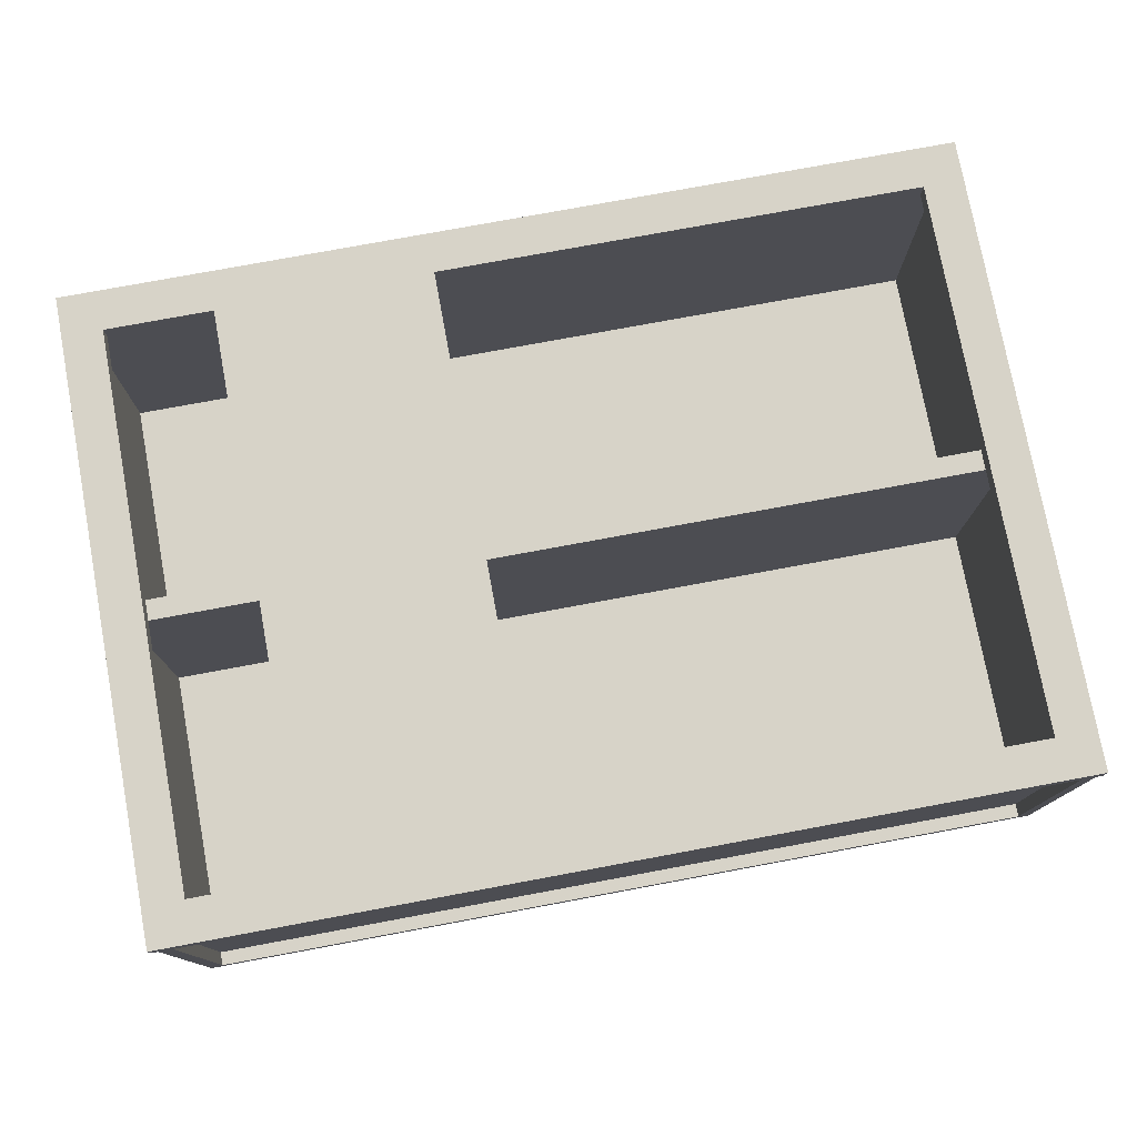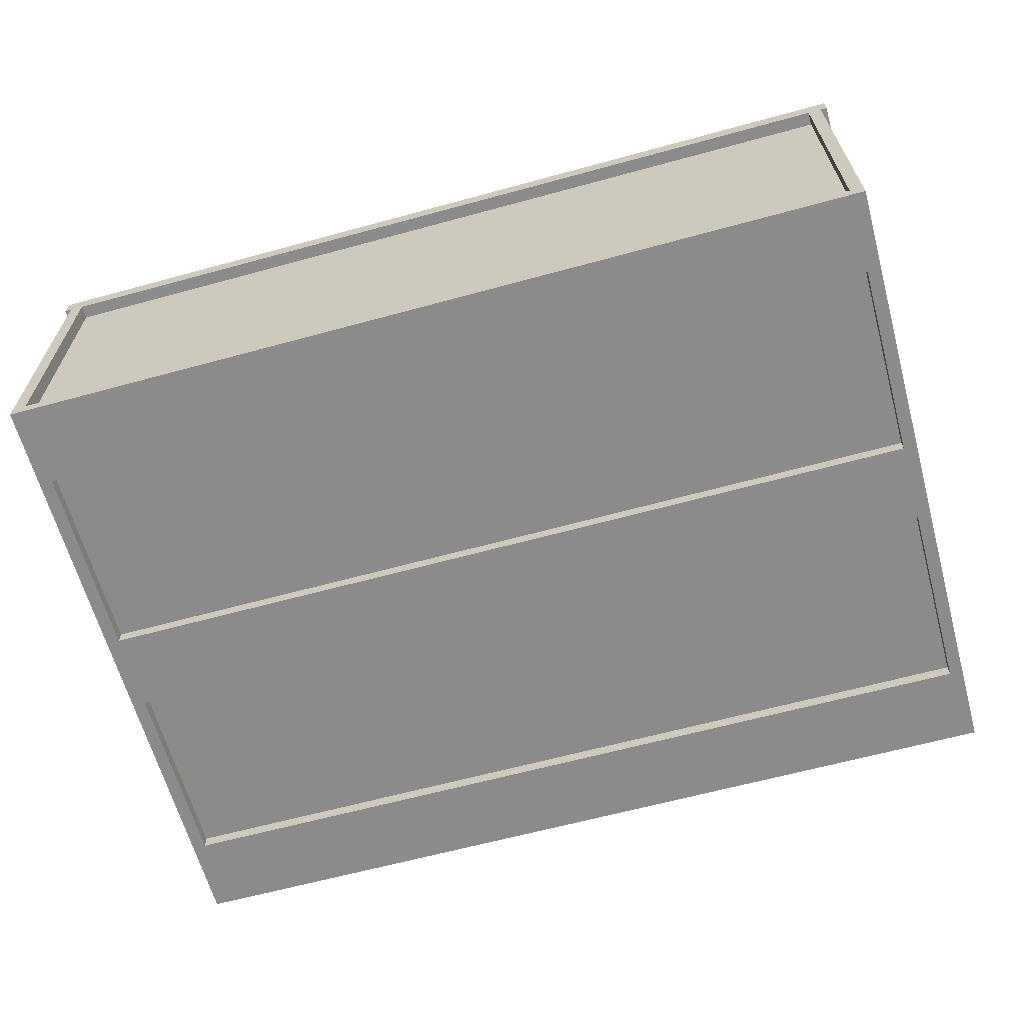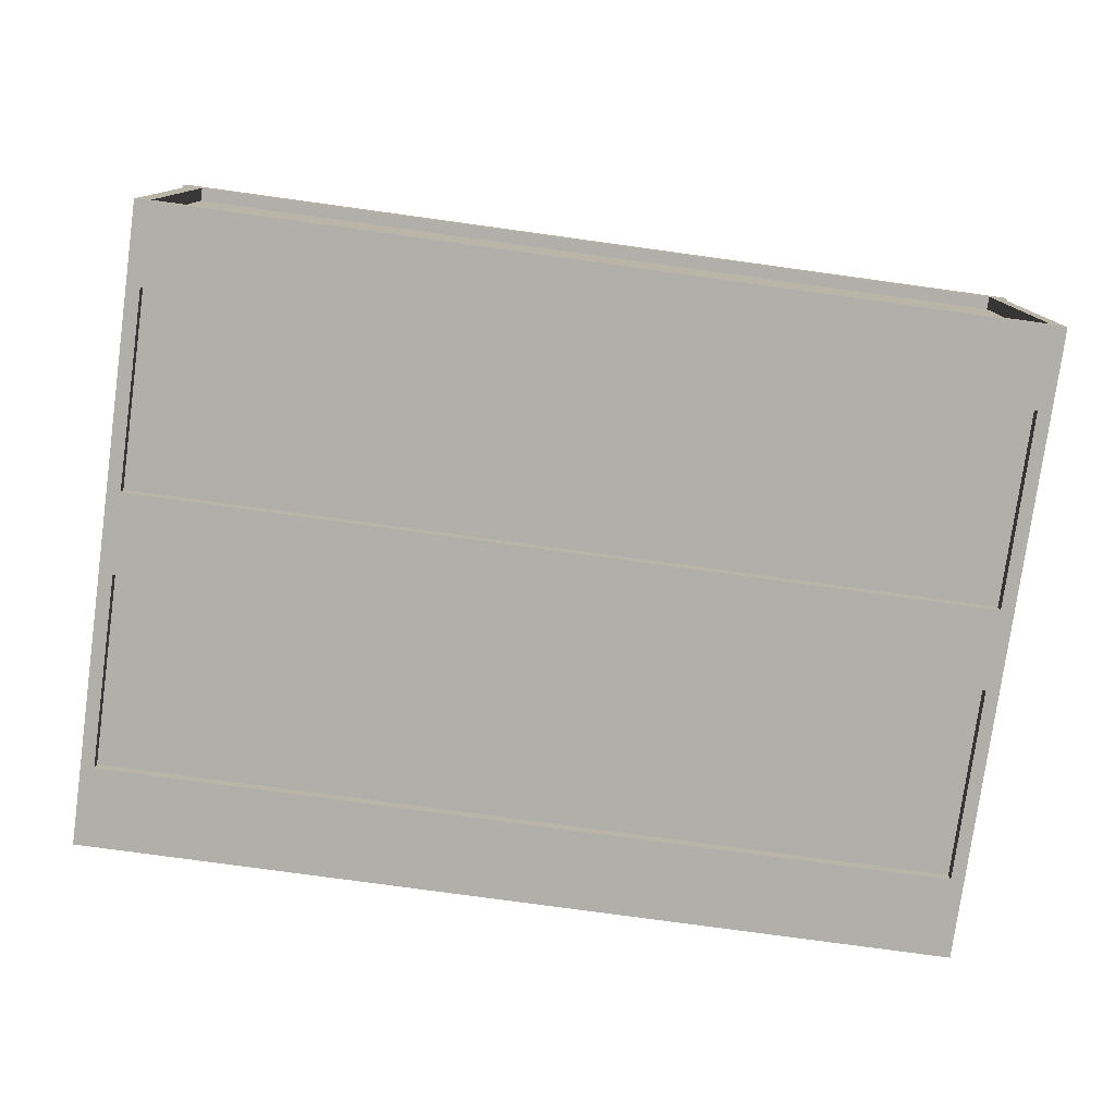
<metadata>
{"format":"obj","ext":"obj","renderer":"f3d","projection":"perspective","resolution":1024,"background":"white","views":[{"elev":76.8,"azim":-10.5,"up":"+Z"},{"elev":-63.8,"azim":-164.6,"up":"+Z"},{"elev":-78.0,"azim":172.2,"up":"+Z"}]}
</metadata>
<code>
v 0.7177 0.02628 0.2423
v 0.7177 0.02628 0.2423
v -0.7971 0.02628 -0.2566
v -0.7971 0.02628 -0.2566
v -0.7971 0.02628 0.2423
v -0.7971 0.02628 0.2423
v 0.7177 0.02628 -0.2566
v 0.7177 0.02628 -0.2566
v -0.7971 -0.009787 0.2423
v -0.7971 -0.009787 0.2423
v 0.7177 -0.009787 -0.2566
v 0.7177 -0.009787 -0.2566
v 0.7177 -0.009787 0.2423
v 0.7177 -0.009787 0.2423
v -0.7971 -0.009787 -0.2566
v -0.7971 -0.009787 -0.2566
v 0.7177 0.02628 0.2423
v 0.7177 0.02628 0.2423
v -0.7971 0.02628 -0.2566
v -0.7971 0.02628 -0.2566
v -0.7971 0.02628 0.2423
v -0.7971 0.02628 0.2423
v 0.7177 0.02628 -0.2566
v 0.7177 0.02628 -0.2566
v -0.7971 -0.009787 0.2423
v -0.7971 -0.009787 0.2423
v 0.7177 -0.009787 -0.2566
v 0.7177 -0.009787 -0.2566
v 0.7177 -0.009787 0.2423
v 0.7177 -0.009787 0.2423
v -0.7971 -0.009787 -0.2566
v -0.7971 -0.009787 -0.2566
v 0.7417 -0.5568 0.2423
v 0.7417 0.5733 -0.2987
v 0.7417 -0.5568 -0.2987
v 0.7417 0.5733 0.2423
v 0.7177 -0.5568 0.2423
v 0.7177 -0.5568 0.2423
v 0.7177 0.5733 0.2423
v 0.7177 0.5733 0.2423
v 0.7177 -0.5568 -0.2987
v 0.7177 -0.5568 -0.2987
v 0.7177 -0.5568 -0.2987
v 0.7177 0.5733 -0.2987
v 0.7177 0.5733 -0.2987
v 0.7177 0.5733 -0.2987
v 0.7417 -0.5568 0.2423
v 0.7417 -0.5568 0.2423
v 0.7417 0.5733 -0.2987
v 0.7417 0.5733 -0.2987
v 0.7417 0.5733 -0.2987
v 0.7417 -0.5568 -0.2987
v 0.7417 -0.5568 -0.2987
v 0.7417 -0.5568 -0.2987
v 0.7417 0.5733 0.2423
v 0.7417 0.5733 0.2423
v 0.7177 -0.5568 0.2423
v 0.7177 -0.5568 0.2423
v 0.7177 0.5733 0.2423
v 0.7177 0.5733 0.2423
v 0.7177 -0.5568 -0.2987
v 0.7177 -0.5568 -0.2987
v 0.7177 -0.5568 -0.2987
v 0.7177 0.5733 -0.2987
v 0.7177 0.5733 -0.2987
v 0.7177 0.5733 -0.2987
v 0.7417 -0.5568 0.2423
v 0.7417 0.5733 -0.2987
v 0.7417 0.5733 -0.2987
v 0.7417 -0.5568 -0.2987
v 0.7417 -0.5568 -0.2987
v 0.7417 0.5733 0.2423
v -0.8211 -0.5568 0.2423
v -0.8211 0.5733 -0.2987
v -0.8211 -0.5568 -0.2987
v -0.8211 0.5733 0.2423
v -0.7971 -0.5568 -0.2987
v -0.7971 -0.5568 -0.2987
v -0.7971 -0.5568 -0.2987
v -0.7971 0.5733 0.2423
v -0.7971 0.5733 0.2423
v -0.7971 -0.5568 0.2423
v -0.7971 -0.5568 0.2423
v -0.7971 0.5733 -0.2987
v -0.7971 0.5733 -0.2987
v -0.7971 0.5733 -0.2987
v -0.8211 -0.5568 0.2423
v -0.8211 -0.5568 0.2423
v -0.8211 0.5733 -0.2987
v -0.8211 0.5733 -0.2987
v -0.8211 0.5733 -0.2987
v -0.8211 -0.5568 -0.2987
v -0.8211 -0.5568 -0.2987
v -0.8211 -0.5568 -0.2987
v -0.8211 0.5733 0.2423
v -0.8211 0.5733 0.2423
v -0.7971 -0.5568 -0.2987
v -0.7971 -0.5568 -0.2987
v -0.7971 -0.5568 -0.2987
v -0.7971 0.5733 0.2423
v -0.7971 0.5733 0.2423
v -0.7971 -0.5568 0.2423
v -0.7971 -0.5568 0.2423
v -0.7971 0.5733 -0.2987
v -0.7971 0.5733 -0.2987
v -0.7971 0.5733 -0.2987
v -0.8211 -0.5568 0.2423
v -0.8211 0.5733 -0.2987
v -0.8211 0.5733 -0.2987
v -0.8211 -0.5568 -0.2987
v -0.8211 -0.5568 -0.2987
v -0.8211 0.5733 0.2423
v -0.184 -0.4847 0.2423
v -0.5687 0.5011 0.2423
v -0.184 0.5011 0.2423
v -0.5687 -0.4847 0.2423
v -0.184 0.5011 0.2784
v -0.184 0.5011 0.2784
v -0.5687 -0.4847 0.2784
v -0.5687 -0.4847 0.2784
v -0.184 -0.4847 0.2784
v -0.184 -0.4847 0.2784
v -0.5687 0.5011 0.2784
v -0.5687 0.5011 0.2784
v -0.184 -0.4847 0.2423
v -0.184 -0.4847 0.2423
v -0.5687 0.5011 0.2423
v -0.5687 0.5011 0.2423
v -0.184 0.5011 0.2423
v -0.184 0.5011 0.2423
v -0.5687 -0.4847 0.2423
v -0.5687 -0.4847 0.2423
v -0.184 0.5011 0.2784
v -0.184 0.5011 0.2784
v -0.5687 -0.4847 0.2784
v -0.5687 -0.4847 0.2784
v -0.184 -0.4847 0.2784
v -0.184 -0.4847 0.2784
v -0.5687 0.5011 0.2784
v -0.5687 0.5011 0.2784
v -0.184 -0.4847 0.2423
v -0.5687 0.5011 0.2423
v -0.184 0.5011 0.2423
v -0.5687 -0.4847 0.2423
v -0.7971 0.5252 -0.2746
v 0.7177 -0.5087 -0.2746
v -0.7971 -0.5087 -0.2746
v 0.7177 0.5252 -0.2746
v -0.7971 0.5252 -0.2746
v 0.7177 -0.5087 -0.2746
v -0.7971 -0.5087 -0.2746
v 0.7177 0.5252 -0.2746
v 0.7177 0.5252 -0.2566
v -0.7971 -0.5087 -0.2566
v 0.7177 -0.5087 -0.2566
v -0.7971 0.5252 -0.2566
v 0.7177 0.5252 -0.2566
v -0.7971 -0.5087 -0.2566
v 0.7177 -0.5087 -0.2566
v -0.7971 0.5252 -0.2566
v 0.7177 -0.5087 0.2423
v -0.7971 -0.5087 -0.2746
v -0.7971 -0.5087 0.2423
v 0.7177 -0.5087 -0.2746
v 0.7177 -0.5087 0.2423
v -0.7971 -0.5087 -0.2746
v -0.7971 -0.5087 0.2423
v 0.7177 -0.5087 -0.2746
v 0.7177 -0.5327 -0.2746
v -0.7971 -0.5327 0.2423
v -0.7971 -0.5327 -0.2746
v 0.7177 -0.5327 0.2423
v 0.7177 -0.5327 -0.2746
v -0.7971 -0.5327 0.2423
v -0.7971 -0.5327 -0.2746
v 0.7177 -0.5327 0.2423
v 0.7177 0.5492 0.2423
v -0.7971 0.5492 -0.2746
v -0.7971 0.5492 0.2423
v 0.7177 0.5492 -0.2746
v 0.7177 0.5492 0.2423
v -0.7971 0.5492 -0.2746
v -0.7971 0.5492 0.2423
v 0.7177 0.5492 -0.2746
v 0.7177 0.5252 -0.2746
v -0.7971 0.5252 0.2423
v -0.7971 0.5252 -0.2746
v 0.7177 0.5252 0.2423
v 0.7177 0.5252 -0.2746
v -0.7971 0.5252 0.2423
v -0.7971 0.5252 -0.2746
v 0.7177 0.5252 0.2423
v 0.7538 -0.5568 0.2423
v 0.6816 -0.5568 0.2423
v 0.7538 0.5733 0.2423
v 0.7538 -0.5568 0.2784
v 0.7538 -0.5568 0.2784
v 0.6816 0.5733 0.2423
v 0.6816 -0.5568 0.2784
v 0.6816 -0.5568 0.2784
v 0.6816 0.5733 0.2784
v 0.6816 0.5733 0.2784
v 0.7538 0.5733 0.2784
v 0.7538 0.5733 0.2784
v 0.7538 -0.5568 0.2423
v 0.7538 -0.5568 0.2423
v 0.7538 -0.5568 0.2423
v 0.6816 -0.5568 0.2423
v 0.6816 -0.5568 0.2423
v 0.6816 -0.5568 0.2423
v 0.7538 0.5733 0.2423
v 0.7538 0.5733 0.2423
v 0.7538 0.5733 0.2423
v 0.7538 -0.5568 0.2784
v 0.7538 -0.5568 0.2784
v 0.7538 -0.5568 0.2784
v 0.6816 0.5733 0.2423
v 0.6816 0.5733 0.2423
v 0.6816 0.5733 0.2423
v 0.6816 -0.5568 0.2784
v 0.6816 -0.5568 0.2784
v 0.6816 -0.5568 0.2784
v 0.6816 0.5733 0.2784
v 0.6816 0.5733 0.2784
v 0.6816 0.5733 0.2784
v 0.7538 0.5733 0.2784
v 0.7538 0.5733 0.2784
v 0.7538 0.5733 0.2784
v 0.7538 -0.5568 0.2423
v 0.7538 -0.5568 0.2423
v 0.6816 -0.5568 0.2423
v 0.6816 -0.5568 0.2423
v 0.7538 0.5733 0.2423
v 0.7538 0.5733 0.2423
v 0.7538 -0.5568 0.2784
v 0.6816 0.5733 0.2423
v 0.6816 0.5733 0.2423
v 0.6816 -0.5568 0.2784
v 0.6816 0.5733 0.2784
v 0.7538 0.5733 0.2784
v -0.8331 0.5733 0.2423
v -0.761 -0.5568 0.2423
v -0.8331 -0.5568 0.2423
v -0.761 0.5733 0.2423
v -0.8331 -0.5568 0.2784
v -0.8331 -0.5568 0.2784
v -0.761 0.5733 0.2784
v -0.761 0.5733 0.2784
v -0.761 -0.5568 0.2784
v -0.761 -0.5568 0.2784
v -0.8331 0.5733 0.2784
v -0.8331 0.5733 0.2784
v -0.8331 0.5733 0.2423
v -0.8331 0.5733 0.2423
v -0.8331 0.5733 0.2423
v -0.761 -0.5568 0.2423
v -0.761 -0.5568 0.2423
v -0.761 -0.5568 0.2423
v -0.8331 -0.5568 0.2423
v -0.8331 -0.5568 0.2423
v -0.8331 -0.5568 0.2423
v -0.761 0.5733 0.2423
v -0.761 0.5733 0.2423
v -0.761 0.5733 0.2423
v -0.8331 -0.5568 0.2784
v -0.8331 -0.5568 0.2784
v -0.8331 -0.5568 0.2784
v -0.761 0.5733 0.2784
v -0.761 0.5733 0.2784
v -0.761 0.5733 0.2784
v -0.761 -0.5568 0.2784
v -0.761 -0.5568 0.2784
v -0.761 -0.5568 0.2784
v -0.8331 0.5733 0.2784
v -0.8331 0.5733 0.2784
v -0.8331 0.5733 0.2784
v -0.8331 0.5733 0.2423
v -0.8331 0.5733 0.2423
v -0.761 -0.5568 0.2423
v -0.761 -0.5568 0.2423
v -0.8331 -0.5568 0.2423
v -0.8331 -0.5568 0.2423
v -0.761 0.5733 0.2423
v -0.761 0.5733 0.2423
v -0.8331 -0.5568 0.2784
v -0.761 0.5733 0.2784
v -0.761 -0.5568 0.2784
v -0.8331 0.5733 0.2784
v 0.7177 -0.4125 -0.2746
v 0.7177 -0.4125 -0.2746
v -0.7971 -0.4125 -0.2987
v -0.7971 -0.4125 -0.2987
v -0.7971 -0.4125 -0.2746
v -0.7971 -0.4125 -0.2746
v 0.7177 -0.4125 -0.2987
v 0.7177 -0.4125 -0.2987
v -0.7971 -0.5568 -0.2746
v -0.7971 -0.5568 -0.2746
v 0.7177 -0.5568 -0.2987
v 0.7177 -0.5568 -0.2987
v 0.7177 -0.5568 -0.2746
v 0.7177 -0.5568 -0.2746
v -0.7971 -0.5568 -0.2987
v -0.7971 -0.5568 -0.2987
v 0.7177 -0.4125 -0.2746
v 0.7177 -0.4125 -0.2746
v -0.7971 -0.4125 -0.2987
v -0.7971 -0.4125 -0.2987
v -0.7971 -0.4125 -0.2746
v -0.7971 -0.4125 -0.2746
v 0.7177 -0.4125 -0.2987
v 0.7177 -0.4125 -0.2987
v -0.7971 -0.5568 -0.2746
v -0.7971 -0.5568 -0.2746
v 0.7177 -0.5568 -0.2987
v 0.7177 -0.5568 -0.2987
v 0.7177 -0.5568 -0.2746
v 0.7177 -0.5568 -0.2746
v -0.7971 -0.5568 -0.2987
v -0.7971 -0.5568 -0.2987
v 0.7177 0.08038 -0.2746
v 0.7177 0.08038 -0.2746
v -0.7971 0.08038 -0.2987
v -0.7971 0.08038 -0.2987
v -0.7971 0.08038 -0.2746
v -0.7971 0.08038 -0.2746
v 0.7177 0.08038 -0.2987
v 0.7177 0.08038 -0.2987
v -0.7971 -0.06389 -0.2746
v -0.7971 -0.06389 -0.2746
v 0.7177 -0.06389 -0.2987
v 0.7177 -0.06389 -0.2987
v 0.7177 -0.06389 -0.2746
v 0.7177 -0.06389 -0.2746
v -0.7971 -0.06389 -0.2987
v -0.7971 -0.06389 -0.2987
v 0.7177 0.08038 -0.2746
v 0.7177 0.08038 -0.2746
v -0.7971 0.08038 -0.2987
v -0.7971 0.08038 -0.2987
v -0.7971 0.08038 -0.2746
v -0.7971 0.08038 -0.2746
v 0.7177 0.08038 -0.2987
v 0.7177 0.08038 -0.2987
v -0.7971 -0.06389 -0.2746
v -0.7971 -0.06389 -0.2746
v 0.7177 -0.06389 -0.2987
v 0.7177 -0.06389 -0.2987
v 0.7177 -0.06389 -0.2746
v 0.7177 -0.06389 -0.2746
v -0.7971 -0.06389 -0.2987
v -0.7971 -0.06389 -0.2987
v 0.7177 0.5733 -0.2746
v 0.7177 0.5733 -0.2746
v -0.7971 0.5733 -0.2987
v -0.7971 0.5733 -0.2987
v -0.7971 0.5733 -0.2746
v -0.7971 0.5733 -0.2746
v 0.7177 0.5733 -0.2987
v 0.7177 0.5733 -0.2987
v -0.7971 0.429 -0.2746
v -0.7971 0.429 -0.2746
v 0.7177 0.429 -0.2987
v 0.7177 0.429 -0.2987
v 0.7177 0.429 -0.2746
v 0.7177 0.429 -0.2746
v -0.7971 0.429 -0.2987
v -0.7971 0.429 -0.2987
v 0.7177 0.5733 -0.2746
v 0.7177 0.5733 -0.2746
v -0.7971 0.5733 -0.2987
v -0.7971 0.5733 -0.2987
v -0.7971 0.5733 -0.2746
v -0.7971 0.5733 -0.2746
v 0.7177 0.5733 -0.2987
v 0.7177 0.5733 -0.2987
v -0.7971 0.429 -0.2746
v -0.7971 0.429 -0.2746
v 0.7177 0.429 -0.2987
v 0.7177 0.429 -0.2987
v 0.7177 0.429 -0.2746
v 0.7177 0.429 -0.2746
v -0.7971 0.429 -0.2987
v -0.7971 0.429 -0.2987
v -0.761 -0.4847 0.2423
v 0.6816 -0.4847 0.2423
v 0.6816 -0.5568 0.2423
v -0.761 -0.5568 0.2423
v 0.6816 -0.4847 0.2784
v 0.6816 -0.4847 0.2784
v -0.761 -0.4847 0.2423
v -0.761 -0.4847 0.2423
v -0.761 -0.4847 0.2784
v -0.761 -0.4847 0.2784
v 0.6816 -0.4847 0.2423
v 0.6816 -0.4847 0.2423
v -0.761 -0.5568 0.2784
v -0.761 -0.5568 0.2784
v 0.6816 -0.5568 0.2423
v 0.6816 -0.5568 0.2423
v 0.6816 -0.5568 0.2784
v 0.6816 -0.5568 0.2784
v -0.761 -0.5568 0.2423
v -0.761 -0.5568 0.2423
v 0.6816 -0.4847 0.2784
v 0.6816 -0.4847 0.2784
v -0.761 -0.4847 0.2423
v -0.761 -0.4847 0.2784
v -0.761 -0.4847 0.2784
v 0.6816 -0.4847 0.2423
v -0.761 -0.5568 0.2784
v -0.761 -0.5568 0.2784
v 0.6816 -0.5568 0.2423
v 0.6816 -0.5568 0.2784
v 0.6816 -0.5568 0.2784
v -0.761 -0.5568 0.2423
v -0.761 0.5733 0.2423
v 0.6816 0.5733 0.2423
v 0.6816 0.5011 0.2423
v -0.761 0.5011 0.2423
v 0.6816 0.5733 0.2784
v 0.6816 0.5733 0.2784
v -0.761 0.5733 0.2423
v -0.761 0.5733 0.2423
v -0.761 0.5733 0.2784
v -0.761 0.5733 0.2784
v 0.6816 0.5733 0.2423
v 0.6816 0.5733 0.2423
v -0.761 0.5011 0.2784
v -0.761 0.5011 0.2784
v 0.6816 0.5011 0.2423
v 0.6816 0.5011 0.2423
v 0.6816 0.5011 0.2784
v 0.6816 0.5011 0.2784
v -0.761 0.5011 0.2423
v -0.761 0.5011 0.2423
v 0.6816 0.5733 0.2784
v 0.6816 0.5733 0.2784
v -0.761 0.5733 0.2423
v -0.761 0.5733 0.2784
v -0.761 0.5733 0.2784
v 0.6816 0.5733 0.2423
v -0.761 0.5011 0.2784
v -0.761 0.5011 0.2784
v 0.6816 0.5011 0.2423
v 0.6816 0.5011 0.2784
v 0.6816 0.5011 0.2784
v -0.761 0.5011 0.2423
v -0.3643 -0.4125 -0.2746
v -0.3643 -0.4125 -0.2746
v -0.7971 -0.4125 -0.2746
v -0.7971 -0.4125 -0.2746
v -0.3643 -0.2805 -0.2746
v -0.3643 -0.2805 -0.2746
v -0.7971 -0.2805 -0.2746
v -0.7971 -0.2805 -0.2746
f 6 4 2
f 8 2 4
f 5 1 10
f 7 3 12
f 14 10 1
f 16 12 3
f 13 11 9
f 15 9 11
f 17 19 21
f 19 17 23
f 25 18 22
f 27 20 24
f 18 25 29
f 20 27 31
f 26 28 30
f 28 26 32
f 35 34 33
f 36 33 34
f 43 40 38
f 40 43 45
f 48 41 37
f 42 49 44
f 50 39 46
f 41 48 52
f 49 42 54
f 39 50 55
f 47 51 53
f 51 47 56
f 57 59 61
f 64 61 59
f 58 62 67
f 65 68 63
f 66 60 69
f 70 67 62
f 71 63 68
f 72 69 60
f 73 74 75
f 74 73 76
f 83 81 79
f 85 79 81
f 82 78 88
f 84 89 77
f 86 80 90
f 92 88 78
f 94 77 89
f 95 90 80
f 93 91 87
f 96 87 91
f 97 100 102
f 100 97 104
f 107 98 103
f 99 108 105
f 109 101 106
f 98 107 110
f 108 99 111
f 101 109 112
f 113 114 115
f 114 113 116
f 122 120 118
f 124 118 120
f 121 117 126
f 123 119 128
f 130 126 117
f 132 128 119
f 129 127 125
f 131 125 127
f 133 135 137
f 135 133 139
f 141 134 138
f 142 136 140
f 134 141 143
f 136 142 144
f 147 146 145
f 148 145 146
f 149 150 151
f 150 149 152
f 155 154 153
f 156 153 154
f 157 158 159
f 158 157 160
f 163 162 161
f 164 161 162
f 165 166 167
f 166 165 168
f 171 170 169
f 172 169 170
f 173 174 175
f 174 173 176
f 179 178 177
f 180 177 178
f 181 182 183
f 182 181 184
f 187 186 185
f 188 185 186
f 189 190 191
f 190 189 192
f 193 195 197
f 198 194 202
f 204 197 195
f 200 202 194
f 199 196 201
f 203 201 196
f 213 210 207
f 209 216 206
f 210 213 219
f 215 212 205
f 216 209 220
f 211 223 218
f 225 208 217
f 212 215 228
f 208 225 222
f 224 214 221
f 223 211 226
f 214 224 227
f 229 231 233
f 230 235 232
f 236 233 231
f 238 232 235
f 237 239 234
f 240 234 239
f 246 241 243
f 248 242 244
f 241 246 252
f 242 248 250
f 247 245 249
f 245 247 251
f 259 257 254
f 264 254 257
f 260 265 256
f 261 255 266
f 262 268 253
f 263 258 269
f 271 256 265
f 274 266 255
f 276 253 268
f 273 269 258
f 272 267 270
f 275 270 267
f 277 279 281
f 279 277 283
f 280 285 282
f 278 286 284
f 285 280 287
f 286 278 288
f 294 292 290
f 296 290 292
f 293 289 298
f 295 291 300
f 302 298 289
f 304 300 291
f 301 299 297
f 303 297 299
f 305 307 309
f 307 305 311
f 313 306 310
f 315 308 312
f 306 313 317
f 308 315 319
f 314 316 318
f 316 314 320
f 326 324 322
f 328 322 324
f 325 321 330
f 327 323 332
f 334 330 321
f 336 332 323
f 333 331 329
f 335 329 331
f 337 339 341
f 339 337 343
f 345 338 342
f 347 340 344
f 338 345 349
f 340 347 351
f 346 348 350
f 348 346 352
f 358 356 354
f 360 354 356
f 357 353 362
f 359 355 364
f 366 362 353
f 368 364 355
f 365 363 361
f 367 361 363
f 369 371 373
f 371 369 375
f 377 370 374
f 379 372 376
f 370 377 381
f 372 379 383
f 378 380 382
f 380 378 384
f 387 385 386
f 385 387 388
f 393 392 389
f 396 389 392
f 394 390 398
f 395 391 400
f 402 398 390
f 404 400 391
f 401 399 397
f 403 397 399
f 405 407 408
f 407 405 410
f 411 406 409
f 406 411 414
f 412 413 415
f 413 412 416
f 419 417 418
f 417 419 420
f 425 424 421
f 428 421 424
f 426 422 430
f 427 423 432
f 434 430 422
f 436 432 423
f 433 431 429
f 435 429 431
f 437 439 440
f 439 437 442
f 443 438 441
f 438 443 446
f 444 445 447
f 445 444 448
f 449 451 453
f 454 452 450
f 450 454 452
f 451 453 449
f 455 453 451
f 452 454 456
f 456 452 454
f 453 451 455

</code>
